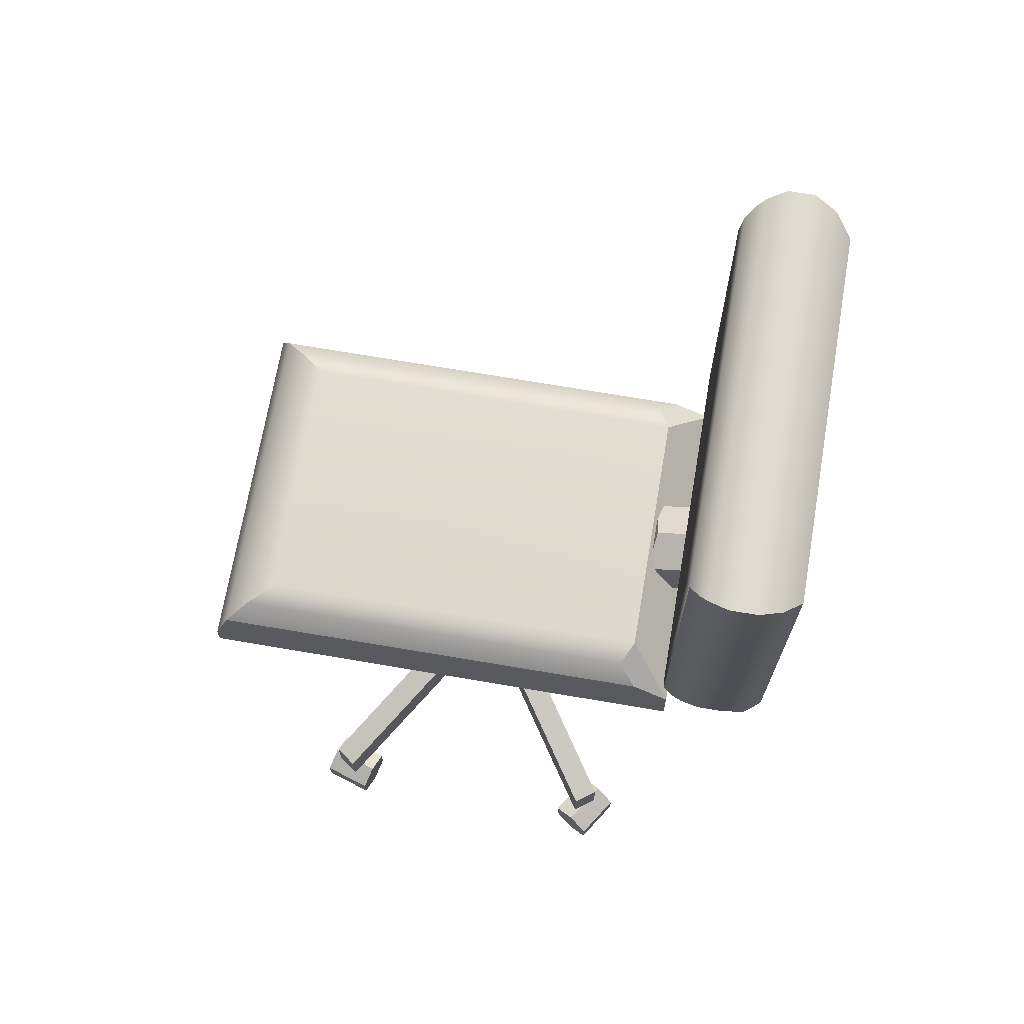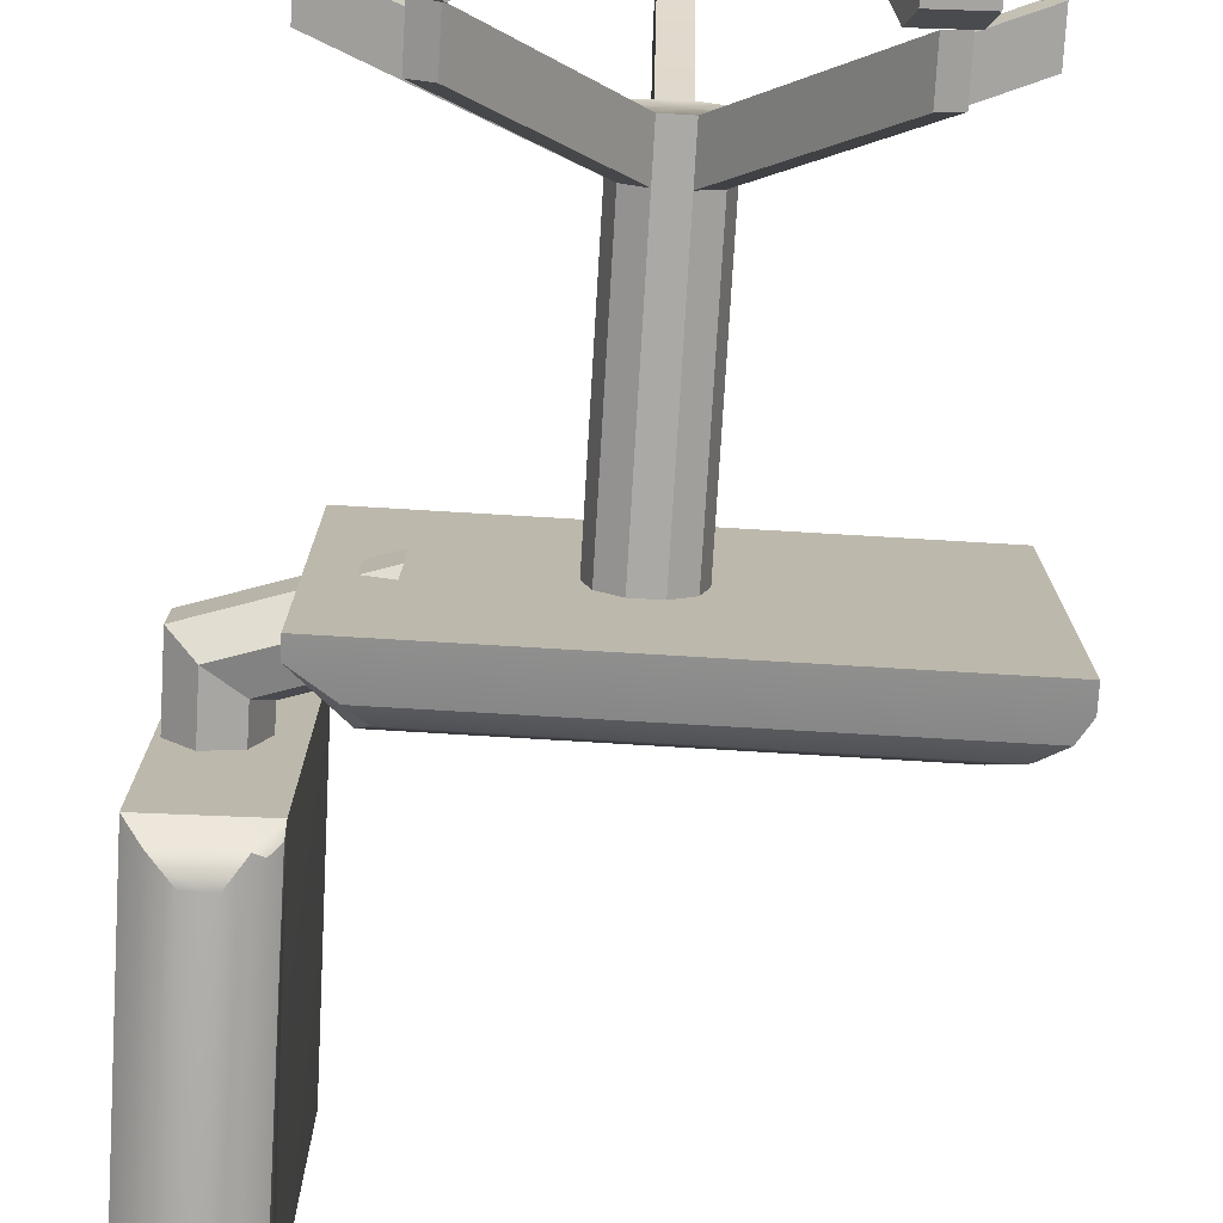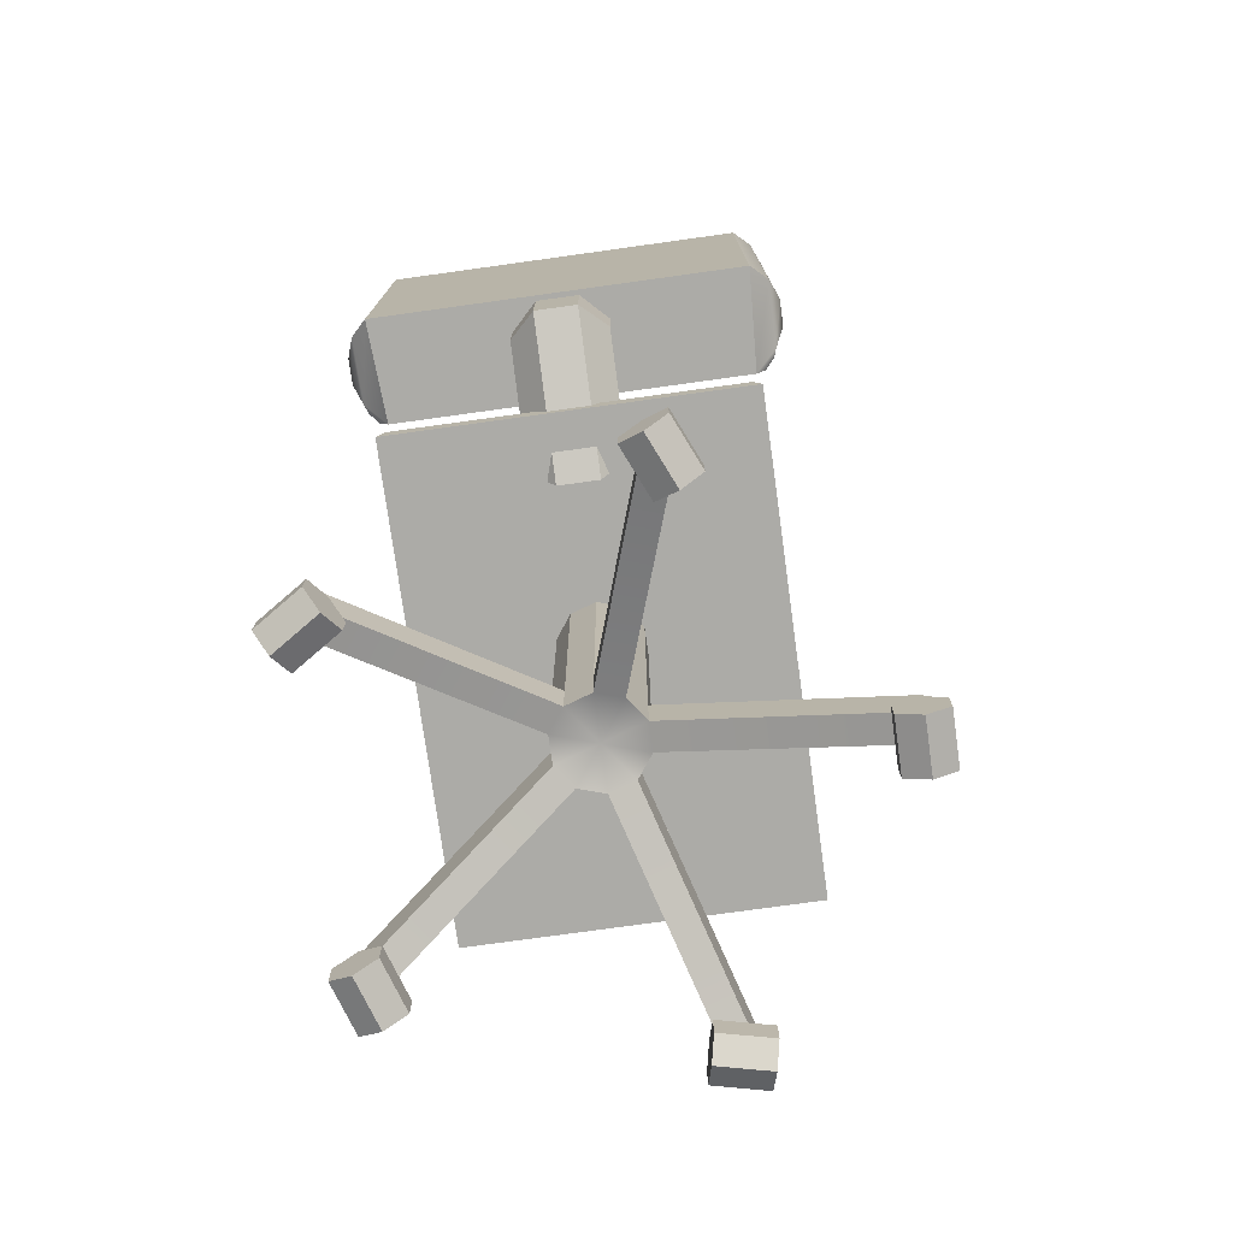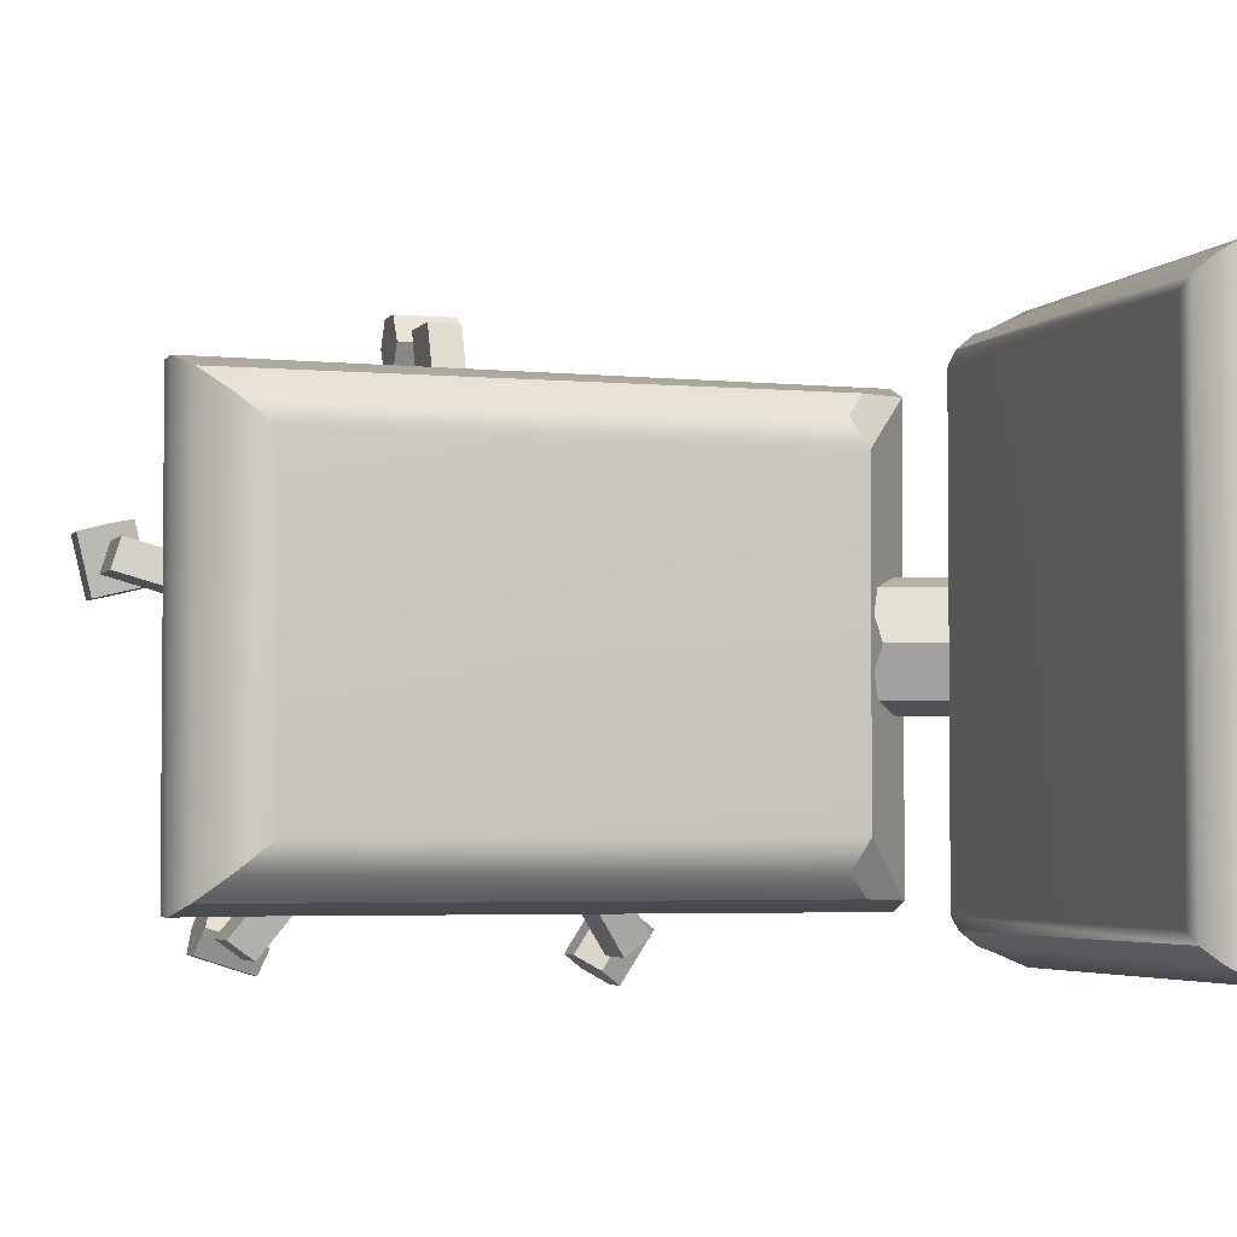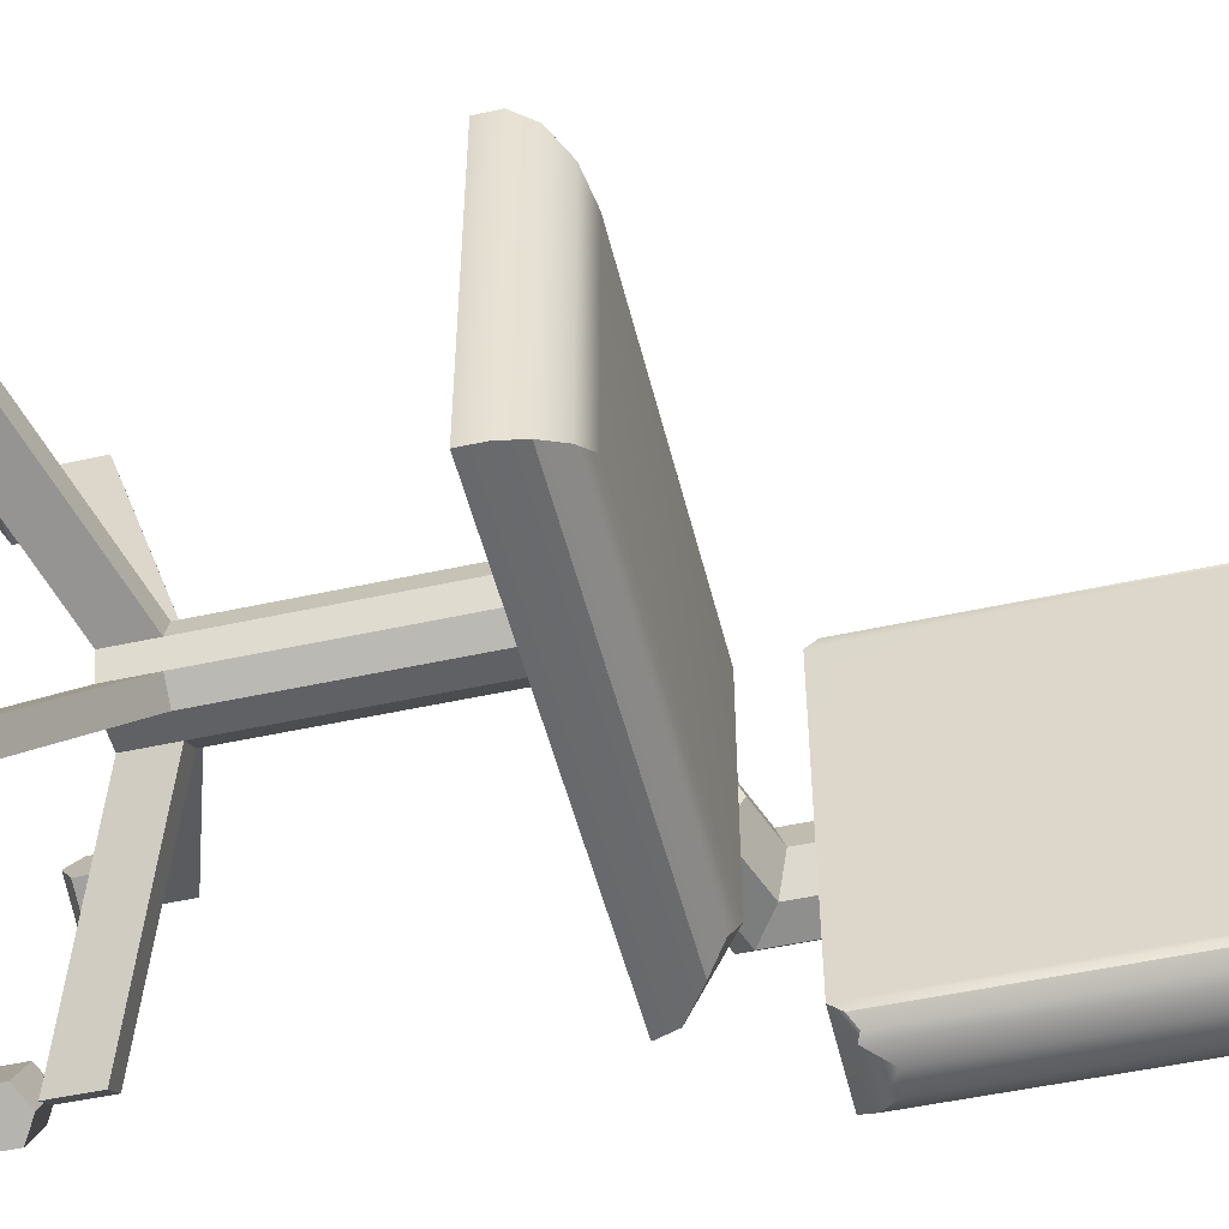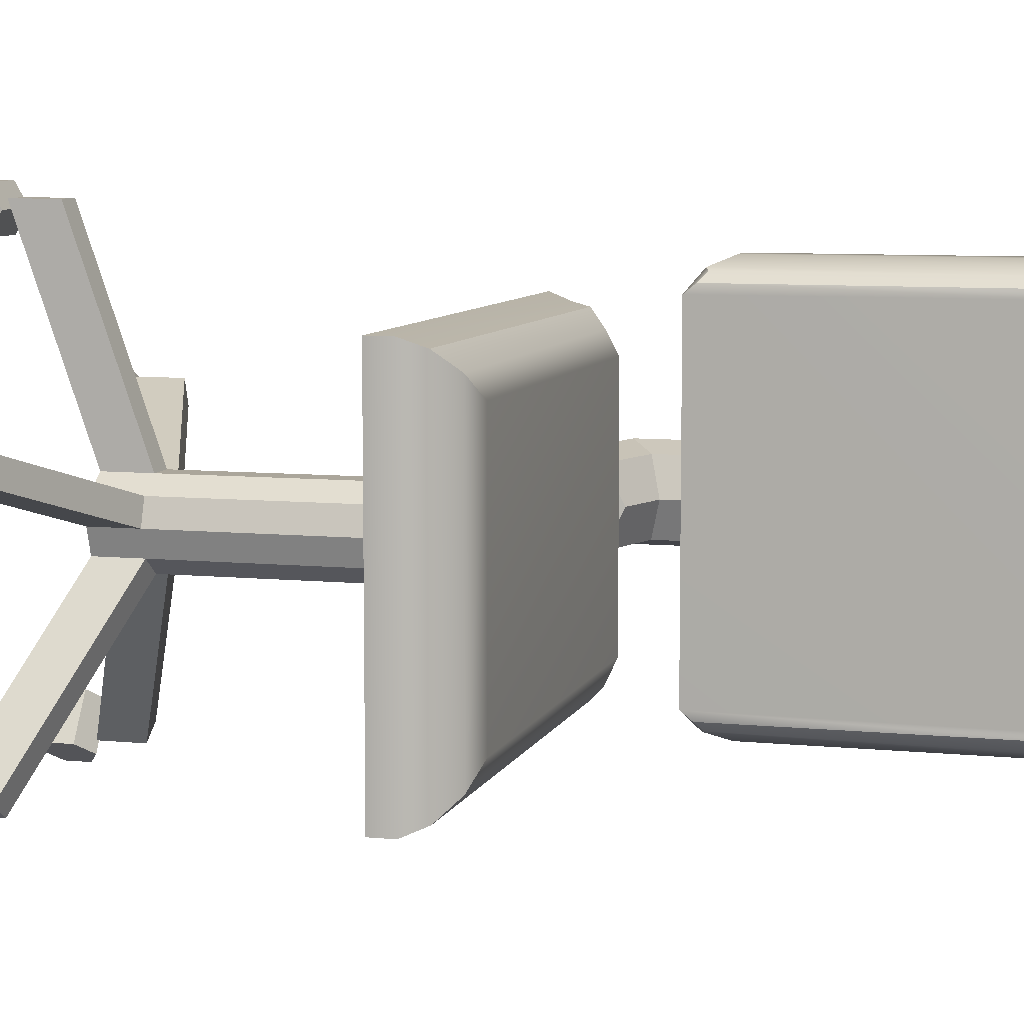
<metadata>
{"format":"obj","ext":"obj","renderer":"f3d","projection":"perspective","resolution":1024,"background":"white","views":[{"elev":69.9,"azim":-170.3,"up":"+Y"},{"elev":-75.6,"azim":-3.4,"up":"+Z"},{"elev":-76.2,"azim":-82.1,"up":"+Y"},{"elev":-3.5,"azim":162.3,"up":"+Z"},{"elev":-50.3,"azim":103.6,"up":"+Z"},{"elev":7.9,"azim":105.7,"up":"+Z"}]}
</metadata>
<code>
g default
v -1.582 0.8349 0.5217
v -1.582 0.6434 0.5217
v -1.648 0.5477 0.6737
v -1.715 0.6434 0.8256
v -1.715 0.8349 0.8256
v -1.648 0.9306 0.6737
v -1.933 0.8349 0.3685
v -1.933 0.6434 0.3685
v -1.999 0.5477 0.5205
v -2.066 0.6434 0.6724
v -2.066 0.8349 0.6724
v -1.999 0.9306 0.5205
v -1.648 0.7392 0.6737
v -1.999 0.7392 0.5205
g pasted__pasted__pCylinder2
f 1 2 8 7
f 2 3 9 8
f 3 4 10 9
f 4 5 11 10
f 5 6 12 11
f 6 1 7 12
f 2 1 13
f 3 2 13
f 4 3 13
f 5 4 13
f 6 5 13
f 1 6 13
f 7 8 14
f 8 9 14
f 9 10 14
f 10 11 14
f 11 12 14
f 12 7 14
g default
v 1.315 0.8349 -1.599
v 1.315 0.6434 -1.599
v 1.264 0.5477 -1.441
v 1.212 0.6434 -1.283
v 1.212 0.8349 -1.283
v 1.264 0.9306 -1.441
v 0.9503 0.8349 -1.717
v 0.9503 0.6434 -1.717
v 0.8992 0.5477 -1.559
v 0.8481 0.6434 -1.401
v 0.8481 0.8349 -1.401
v 0.8992 0.9306 -1.559
v 1.264 0.7392 -1.441
v 0.8992 0.7392 -1.559
g pCylinder2
f 15 16 22 21
f 16 17 23 22
f 17 18 24 23
f 18 19 25 24
f 19 20 26 25
f 20 15 21 26
f 16 15 27
f 17 16 27
f 18 17 27
f 19 18 27
f 20 19 27
f 15 20 27
f 21 22 28
f 22 23 28
f 23 24 28
f 24 25 28
f 25 26 28
f 26 21 28
g default
v -1.171 0.8349 -1.796
v -1.171 0.6434 -1.796
v -1.032 0.5477 -1.706
v -0.8923 0.6434 -1.616
v -0.8923 0.8349 -1.616
v -1.032 0.9306 -1.706
v -1.379 0.8349 -1.474
v -1.379 0.6434 -1.474
v -1.239 0.5477 -1.384
v -1.1 0.6434 -1.294
v -1.1 0.8349 -1.294
v -1.239 0.9306 -1.384
v -1.032 0.7392 -1.706
v -1.239 0.7392 -1.384
g pasted__pasted__pasted__pCylinder2
f 29 30 36 35
f 30 31 37 36
f 31 32 38 37
f 32 33 39 38
f 33 34 40 39
f 34 29 35 40
f 30 29 41
f 31 30 41
f 32 31 41
f 33 32 41
f 34 33 41
f 29 34 41
f 35 36 42
f 36 37 42
f 37 38 42
f 38 39 42
f 39 40 42
f 40 35 42
g default
v 0.1865 0.8349 1.699
v 0.1865 0.6434 1.699
v 0.1865 0.5477 1.864
v 0.1865 0.6434 2.03
v 0.1865 0.8349 2.03
v 0.1865 0.9306 1.864
v -0.1964 0.8349 1.699
v -0.1964 0.6434 1.699
v -0.1964 0.5477 1.864
v -0.1964 0.6434 2.03
v -0.1964 0.8349 2.03
v -0.1964 0.9306 1.864
v 0.1865 0.7392 1.864
v -0.1964 0.7392 1.864
g pasted__pasted__pasted__pasted__pCylinder2
f 43 44 50 49
f 44 45 51 50
f 45 46 52 51
f 46 47 53 52
f 47 48 54 53
f 48 43 49 54
f 44 43 55
f 45 44 55
f 46 45 55
f 47 46 55
f 48 47 55
f 43 48 55
f 49 50 56
f 50 51 56
f 51 52 56
f 52 53 56
f 53 54 56
f 54 49 56
g default
v -1.656 3.81 1.318
v 2.047 3.81 1.318
v -1.656 3.81 -1.318
v 2.047 3.81 -1.318
v -1.371 4.153 1.244
v -1.656 3.961 1.256
v -1.331 4.349 0.9439
v -1.246 4.281 1.116
v -1.246 4.281 -1.116
v -1.331 4.349 -0.9439
v -1.38 4.15 -1.247
v -1.656 3.965 -1.258
v 1.965 4.147 1.25
v 2.047 3.984 1.318
v 1.606 4.349 0.9532
v 1.803 4.282 1.116
v 1.965 4.147 -1.25
v 2.047 3.984 -1.318
v 1.606 4.349 -0.9532
v 1.803 4.282 -1.116
g pCube1
f 59 60 58 57
f 61 62 70 69
f 62 61 64 63
f 63 64 72 71
f 65 66 75 76
f 66 65 67 68
f 68 67 73 74
f 69 70 74 73
f 71 72 76 75
f 62 63 66 68
f 64 61 69 72
f 72 69 73 76
f 67 65 76 73
f 57 58 70 62
f 63 71 75 66
f 68 74 60 59
f 58 60 74 70
f 59 57 62 68
g default
v -2.357 4.685 1.361
v -2.357 4.685 -1.361
v -2.357 7.236 1.361
v -2.357 7.236 -1.361
v -2.231 4.811 1.487
v -2.064 4.978 1.557
v -1.868 4.978 1.557
v -2.231 7.363 1.487
v -2.064 7.432 1.557
v -1.868 7.432 1.557
v -2.231 4.811 -1.487
v -2.064 4.978 -1.557
v -2.231 7.363 -1.487
v -2.064 7.432 -1.557
v -1.868 4.978 -1.557
v -1.868 7.432 -1.557
v -1.597 4.685 1.316
v -1.601 4.774 1.389
v -1.574 7.199 1.324
v -1.6 7.262 1.387
v -1.601 4.774 -1.389
v -1.597 4.685 -1.316
v -1.574 7.199 -1.324
v -1.6 7.262 -1.387
v -1.672 4.832 1.459
v -1.74 4.803 1.48
v -1.733 7.376 1.501
v -1.676 7.338 1.463
v -1.733 7.376 -1.501
v -1.676 7.338 -1.463
v -1.74 4.803 -1.48
v -1.672 4.832 -1.459
g pCube2
f 78 77 79 80
f 81 82 85 84
f 84 85 90 89
f 88 87 89 90
f 77 81 84 79
f 87 78 80 89
f 79 84 89 80
f 82 83 86 85
f 85 86 92 90
f 90 92 91 88
f 93 94 101 102
f 94 93 95 96
f 96 95 99 100
f 97 98 107 108
f 98 97 100 99
f 102 101 104 103
f 103 104 106 105
f 105 106 108 107
f 78 98 93 77
f 93 98 99 95
f 82 81 102 83
f 83 102 103 86
f 86 103 105 92
f 87 88 91 107
f 107 91 92 105
f 81 77 93 102
f 101 94 96 104
f 78 87 107 98
f 97 108 106 100
f 104 96 100 106
g default
v -1.775 4.924 0
v -1.775 4.508 0
v -1.379 4.379 0
v -1.882 5.002 0.2766
v -1.882 4.43 0.2766
v -1.338 4.253 0.2766
v -2.125 5.178 0.345
v -2.125 4.254 0.345
v -1.245 3.968 0.345
v -2.319 5.319 0.1535
v -2.319 4.112 0.1535
v -1.171 3.74 0.1535
v -2.319 5.319 -0.1535
v -2.319 4.112 -0.1535
v -1.171 3.74 -0.1535
v -2.125 5.178 -0.345
v -2.125 4.254 -0.345
v -1.245 3.968 -0.345
v -1.882 5.002 -0.2766
v -1.882 4.43 -0.2766
v -1.338 4.253 -0.2766
g pTorus1
f 110 109 112 113
f 111 110 113 114
f 113 112 115 116
f 114 113 116 117
f 116 115 118 119
f 117 116 119 120
f 119 118 121 122
f 120 119 122 123
f 122 121 124 125
f 123 122 125 126
f 125 124 127 128
f 126 125 128 129
f 128 127 109 110
f 129 128 110 111
f 114 117 120 123 126 129 111
g default
v 0.2588 1.842 -0.1881
v 0.09886 1.842 -0.3043
v -0.09886 1.842 -0.3043
v -0.2588 1.842 -0.1881
v -0.3199 1.842 0
v -0.2588 1.842 0.1881
v -0.09886 1.842 0.3043
v 0.09886 1.842 0.3043
v 0.2588 1.842 0.1881
v 0.3199 1.842 0
v 0.2588 3.824 -0.1881
v 0.09886 3.824 -0.3043
v -0.09886 3.824 -0.3043
v -0.2588 3.824 -0.1881
v -0.3199 3.824 0
v -0.2588 3.824 0.1881
v -0.09886 3.824 0.3043
v 0.09886 3.824 0.3043
v 0.2588 3.824 0.1881
v 0.3199 3.824 0
v 0 3.824 0
v 0.2588 1.493 -0.1881
v 0.09886 1.493 -0.3043
v 0 1.493 0
v -0.09886 1.493 -0.3043
v -0.2588 1.493 -0.1881
v -0.3199 1.493 -0
v -0.2588 1.493 0.1881
v -0.09886 1.493 0.3043
v 0.09886 1.493 0.3043
v 0.2588 1.493 0.1881
v 0.3199 1.493 0
v 1.215 1.276 -1.504
v 1.055 1.276 -1.62
v 1.215 0.9264 -1.504
v 1.055 0.9264 -1.62
v -1.055 1.276 -1.62
v -1.215 1.276 -1.504
v -1.055 0.9264 -1.62
v -1.215 0.9264 -1.504
v -1.867 1.276 0.5025
v -1.805 1.276 0.6906
v -1.867 0.9264 0.5025
v -1.805 0.9264 0.6906
v -0.09886 1.276 1.931
v 0.09886 1.276 1.931
v -0.09886 0.9264 1.931
v 0.09886 0.9264 1.931
v 1.805 1.276 0.6906
v 1.867 1.276 0.5025
v 1.805 0.9264 0.6906
v 1.867 0.9264 0.5025
g pCylinder1
f 130 131 141 140
f 131 132 142 141
f 132 133 143 142
f 133 134 144 143
f 134 135 145 144
f 135 136 146 145
f 136 137 147 146
f 137 138 148 147
f 138 139 149 148
f 139 130 140 149
f 152 151 153
f 154 152 153
f 155 154 153
f 156 155 153
f 157 156 153
f 158 157 153
f 159 158 153
f 160 159 153
f 161 160 153
f 151 161 153
f 140 141 150
f 141 142 150
f 142 143 150
f 143 144 150
f 144 145 150
f 145 146 150
f 146 147 150
f 147 148 150
f 148 149 150
f 149 140 150
f 163 162 164 165
f 132 131 152 154
f 167 166 168 169
f 134 133 155 156
f 171 170 172 173
f 136 135 157 158
f 175 174 176 177
f 138 137 159 160
f 179 178 180 181
f 130 139 161 151
f 131 130 162 163
f 130 151 164 162
f 151 152 165 164
f 152 131 163 165
f 133 132 166 167
f 132 154 168 166
f 154 155 169 168
f 155 133 167 169
f 135 134 170 171
f 134 156 172 170
f 156 157 173 172
f 157 135 171 173
f 137 136 174 175
f 136 158 176 174
f 158 159 177 176
f 159 137 175 177
f 139 138 178 179
f 138 160 180 178
f 160 161 181 180
f 161 139 179 181
g default
v 1.571 0.8349 0.4492
v 1.571 0.6434 0.4492
v 1.733 0.5477 0.4108
v 1.894 0.6434 0.3724
v 1.894 0.8349 0.3724
v 1.733 0.9306 0.4108
v 1.66 0.8349 0.8217
v 1.66 0.6434 0.8217
v 1.821 0.5477 0.7833
v 1.983 0.6434 0.7449
v 1.983 0.8349 0.7449
v 1.821 0.9306 0.7833
v 1.733 0.7392 0.4108
v 1.821 0.7392 0.7833
g pasted__pCylinder2
f 182 183 189 188
f 183 184 190 189
f 184 185 191 190
f 185 186 192 191
f 186 187 193 192
f 187 182 188 193
f 183 182 194
f 184 183 194
f 185 184 194
f 186 185 194
f 187 186 194
f 182 187 194
f 188 189 195
f 189 190 195
f 190 191 195
f 191 192 195
f 192 193 195
f 193 188 195

</code>
